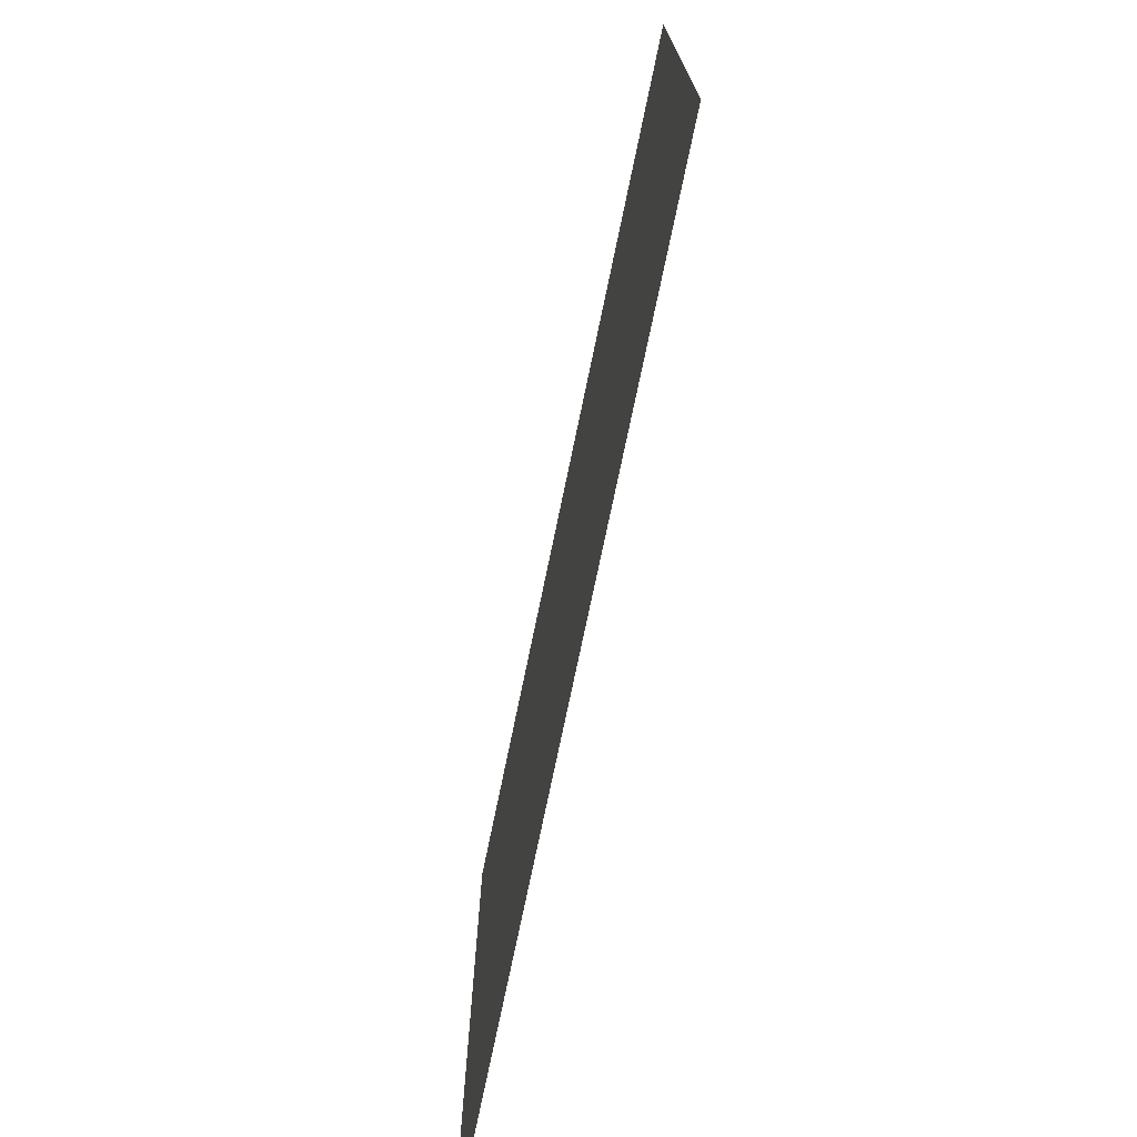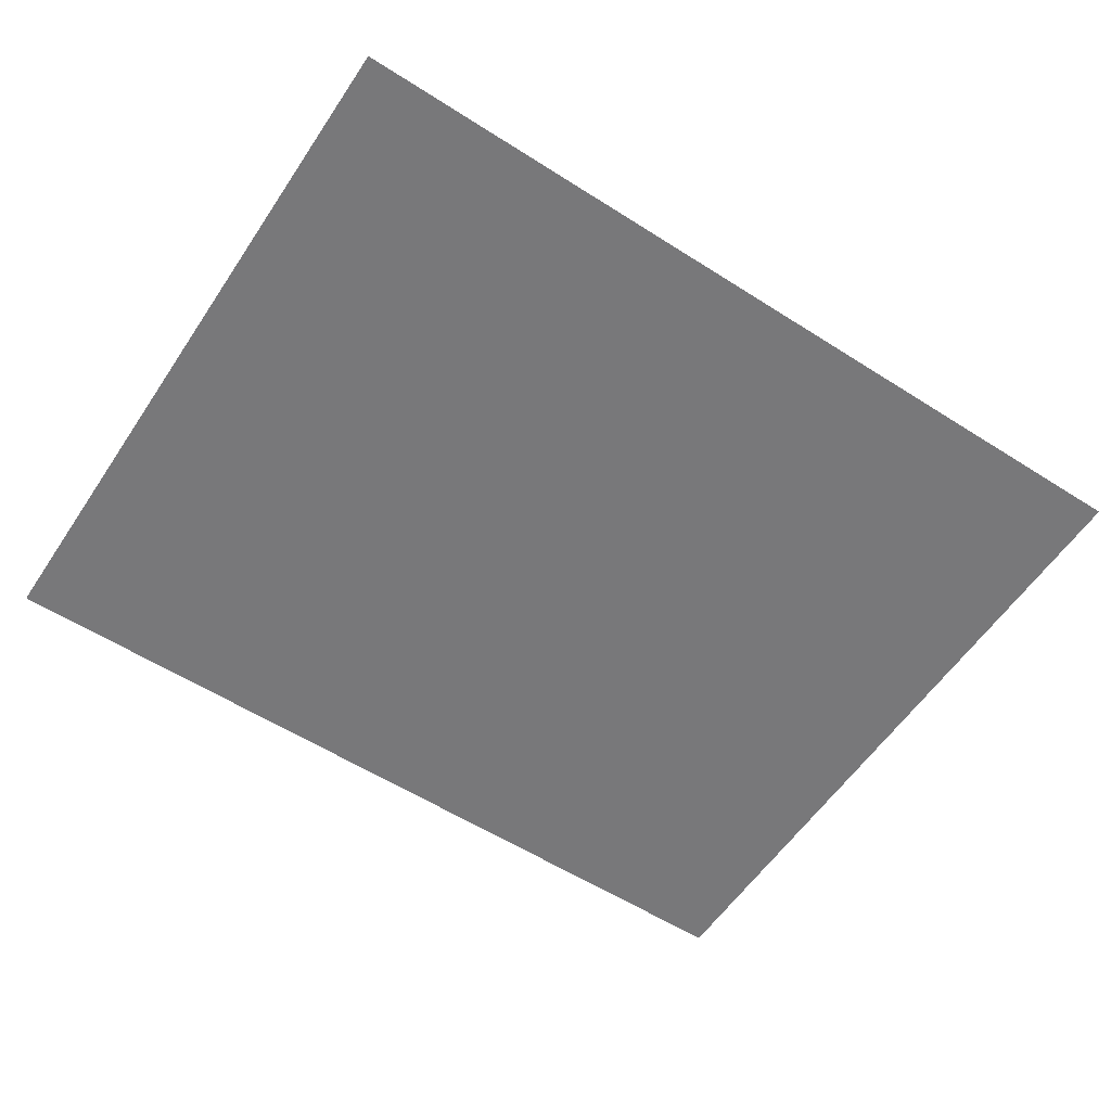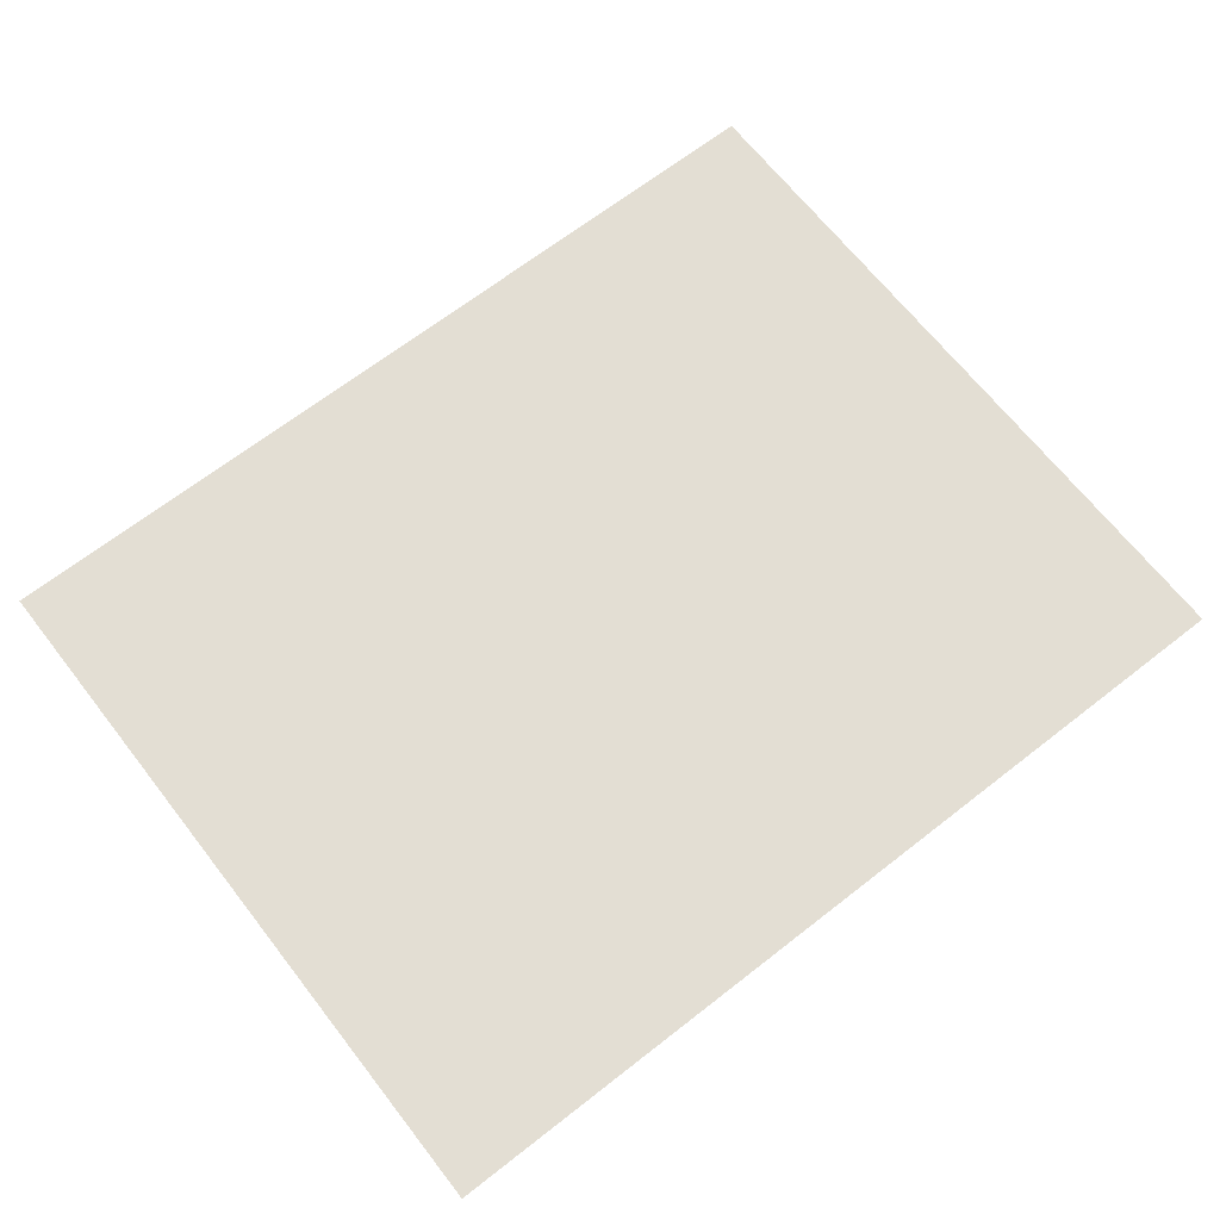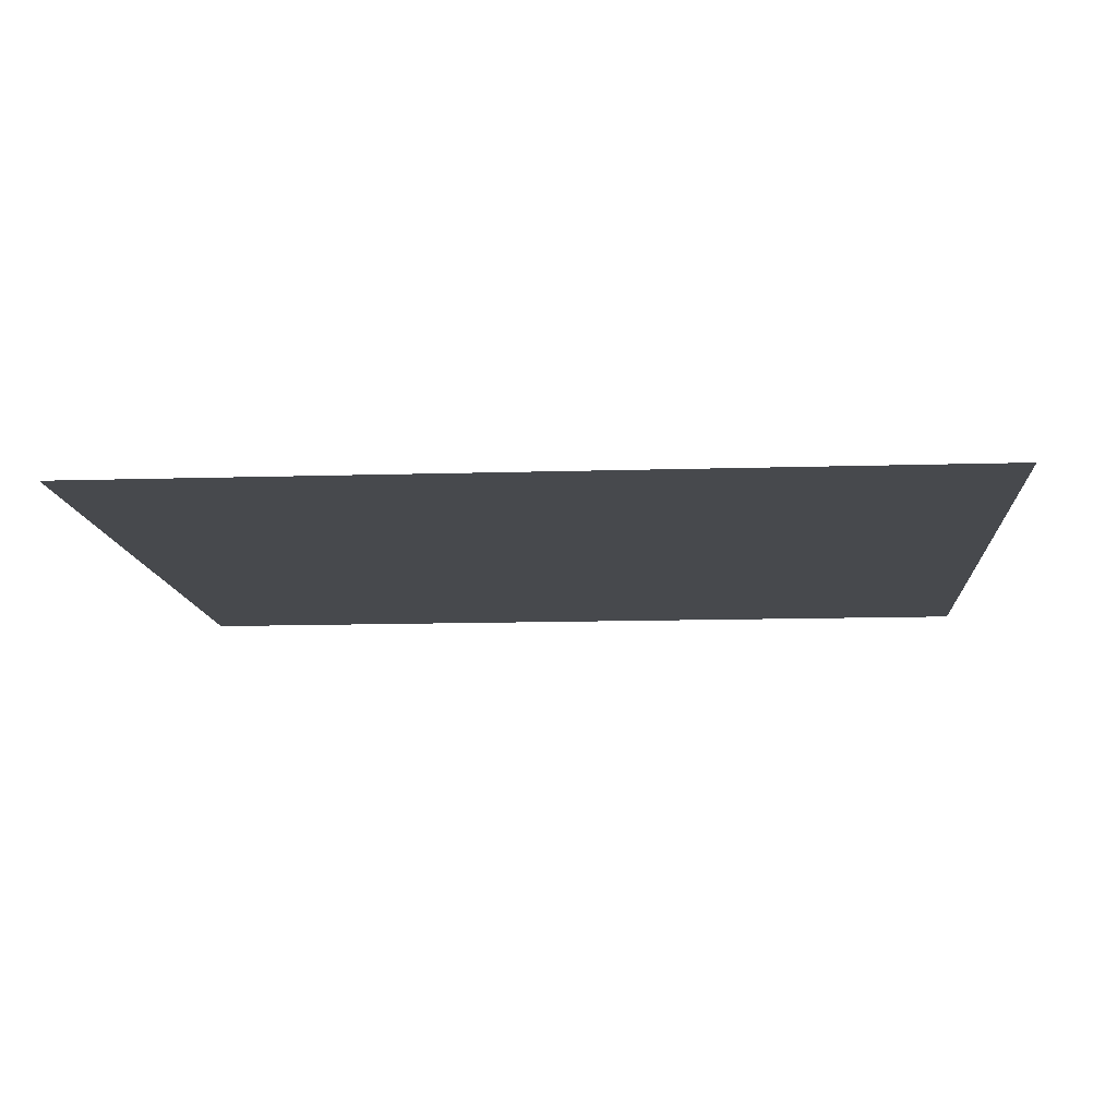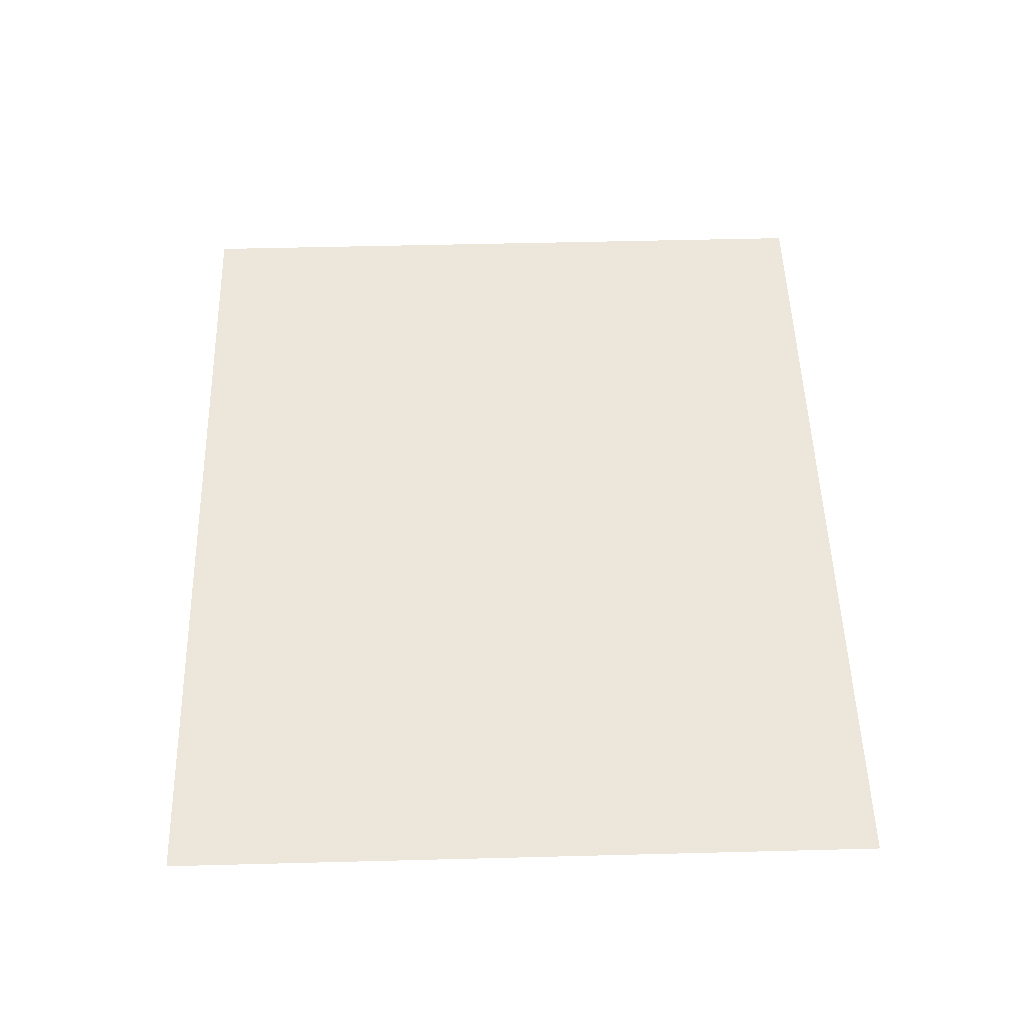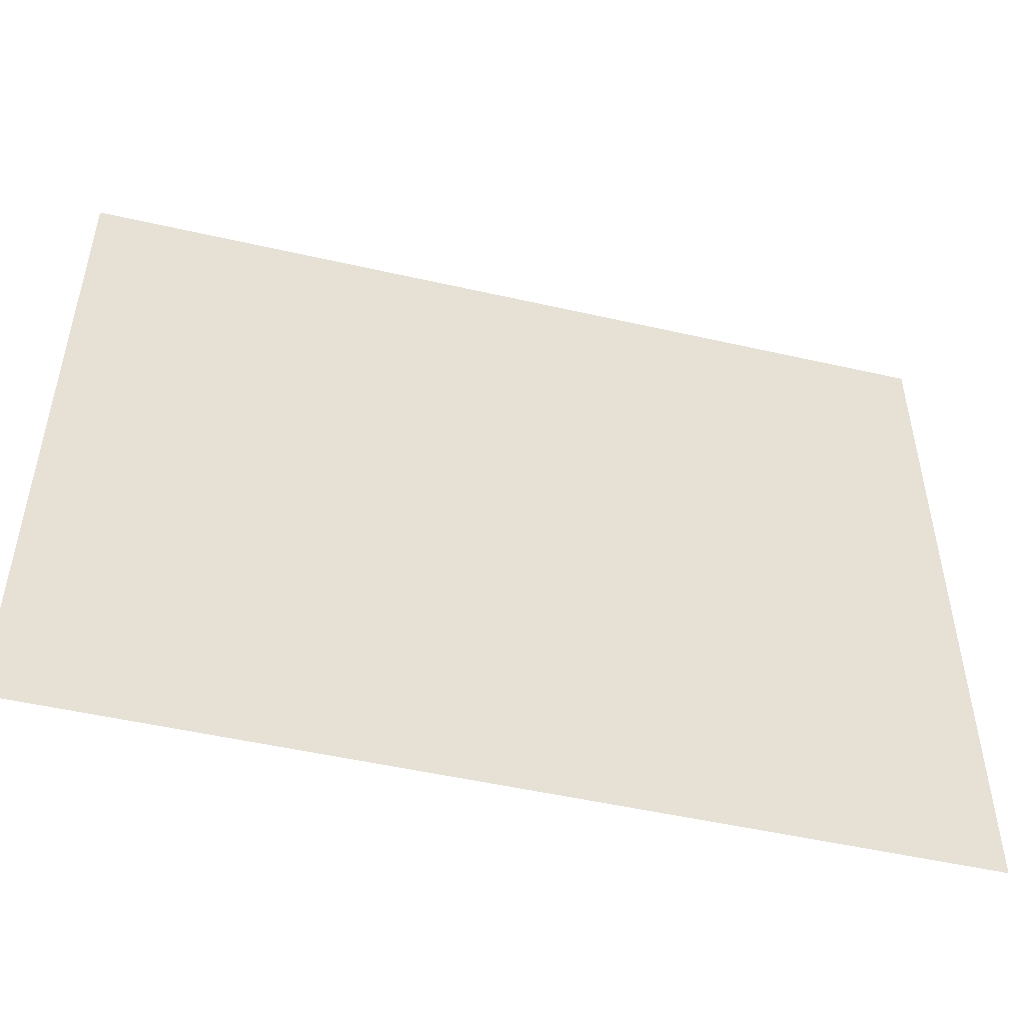
<metadata>
{"format":"obj","ext":"obj","renderer":"f3d","projection":"perspective","resolution":1024,"background":"white","views":[{"elev":-74.0,"azim":-101.7,"up":"+Z"},{"elev":-57.5,"azim":-33.5,"up":"+Y"},{"elev":67.2,"azim":-38.0,"up":"+Y"},{"elev":-12.4,"azim":4.1,"up":"+Y"},{"elev":51.5,"azim":-91.6,"up":"+Y"},{"elev":-50.1,"azim":165.9,"up":"+Z"}]}
</metadata>
<code>
v -0.24 1.98 -0.22
v 0.23 1.98 -0.22
v 0.23 1.98 0.16
v -0.24 1.98 0.16
f 1 2 3
f 1 3 4

</code>
